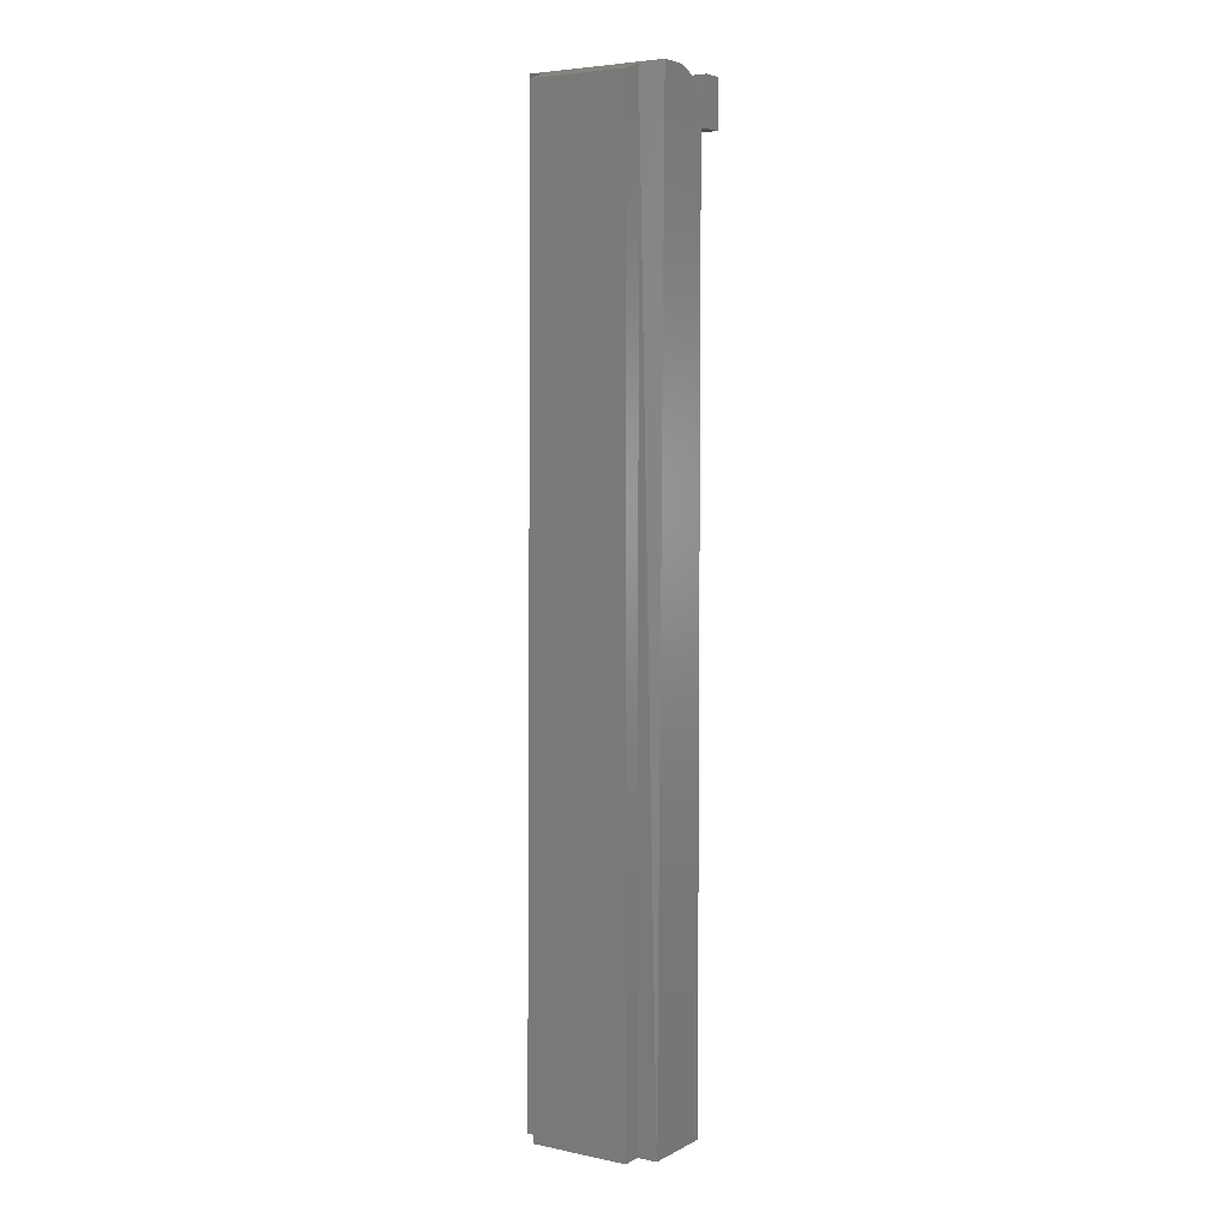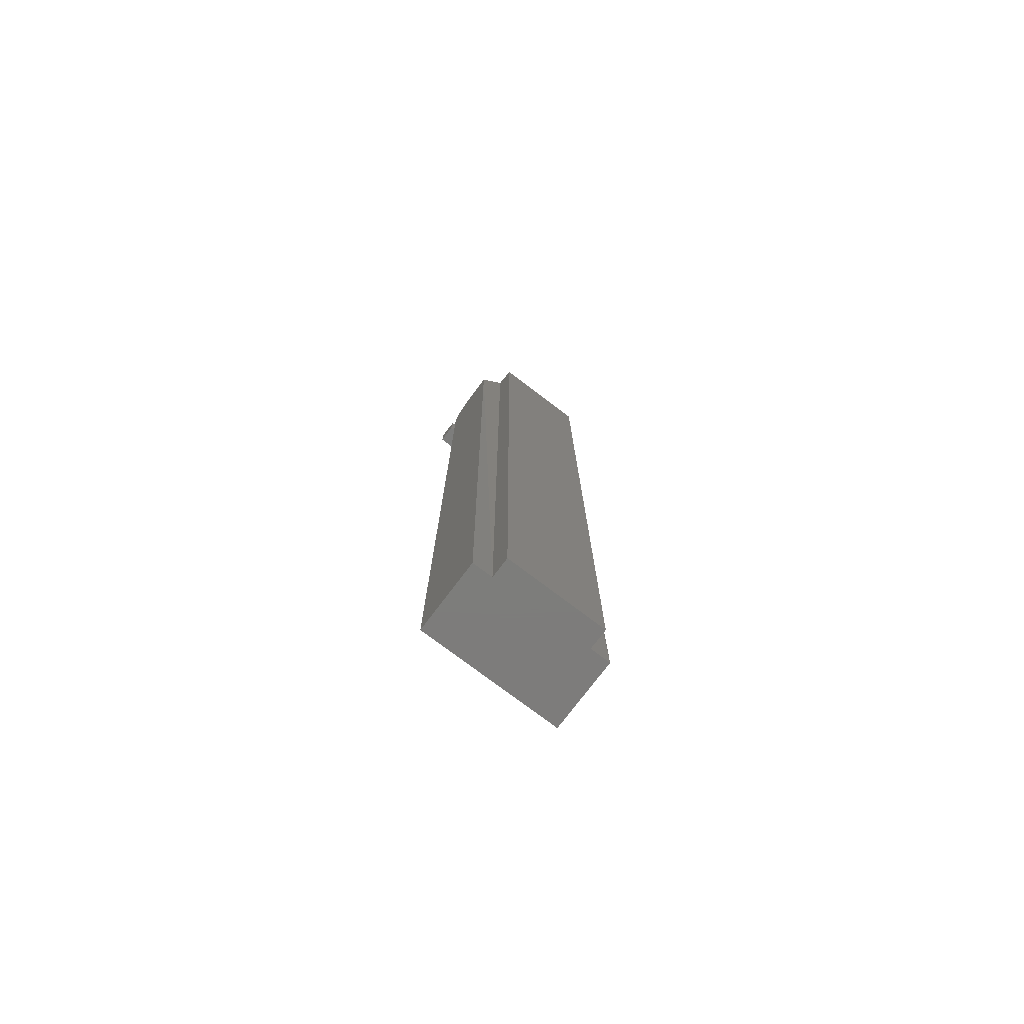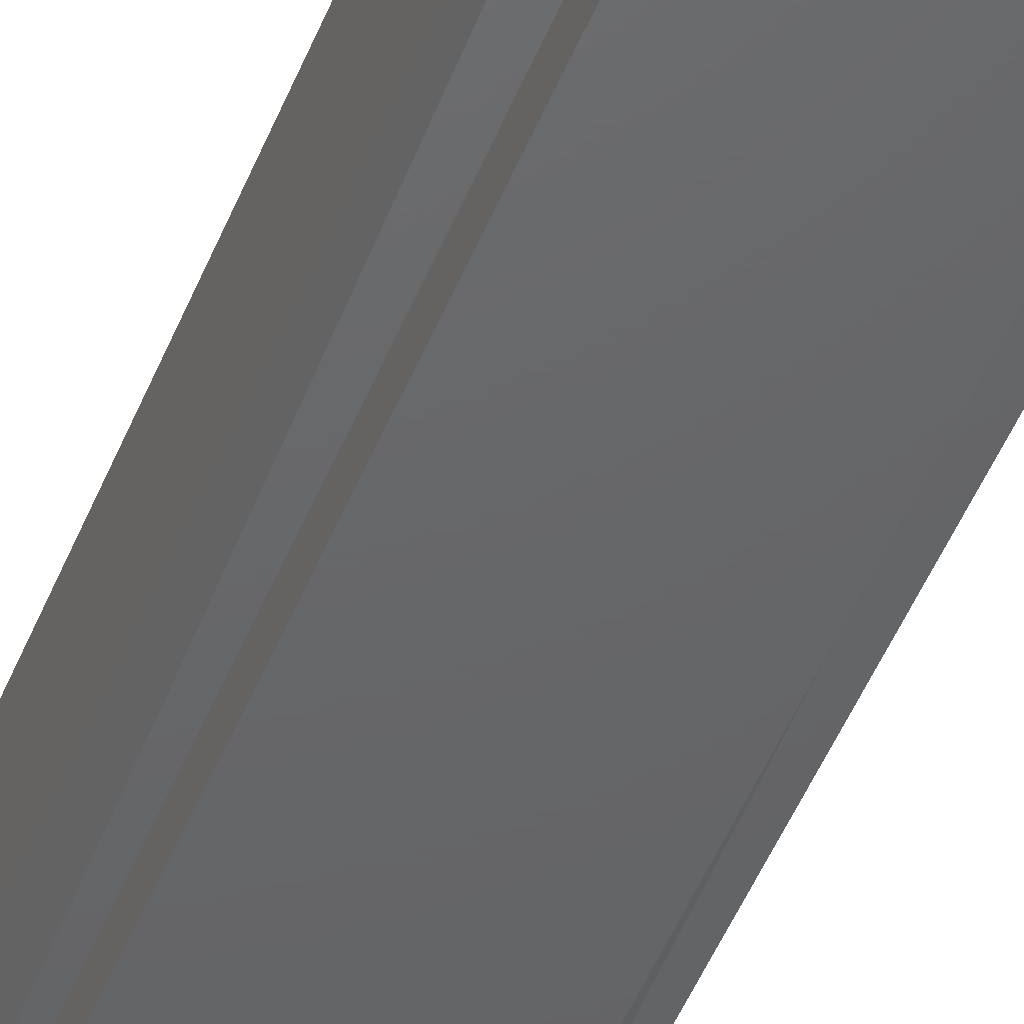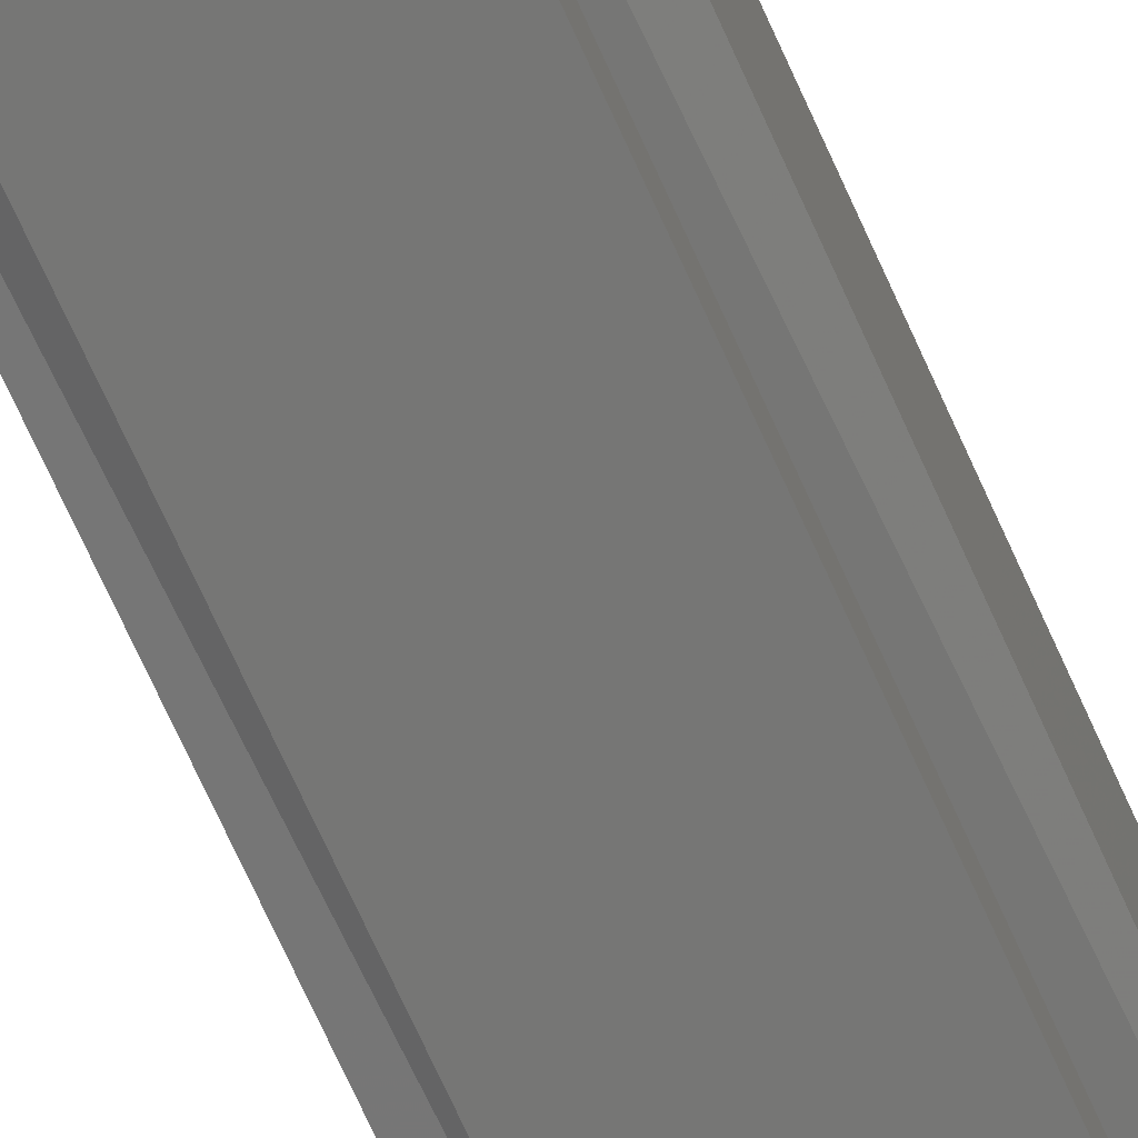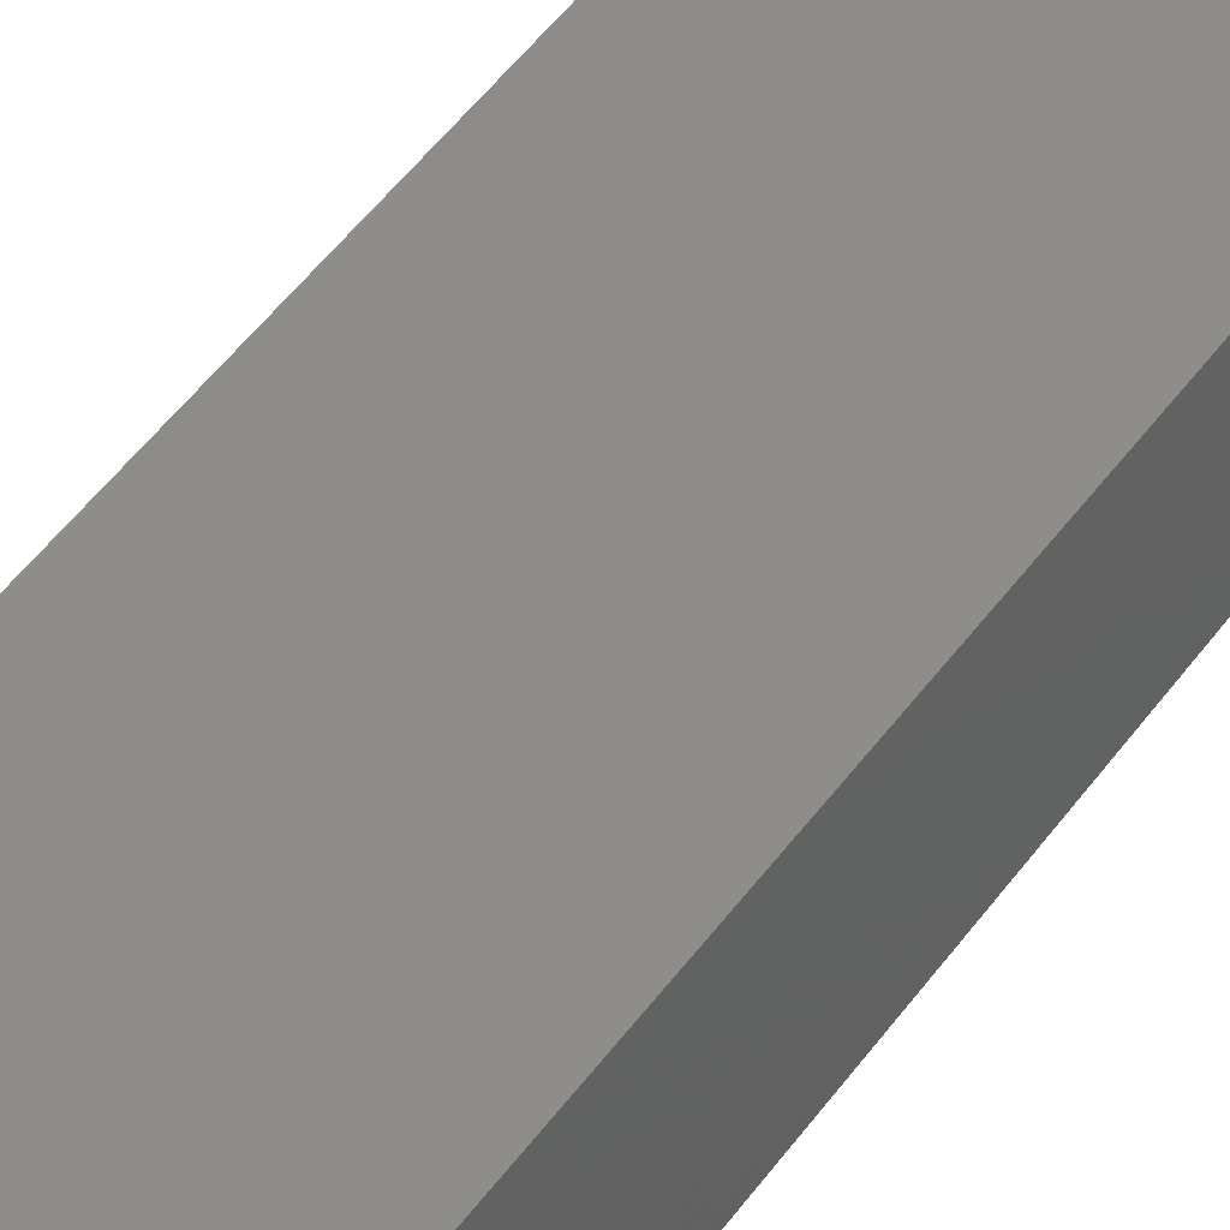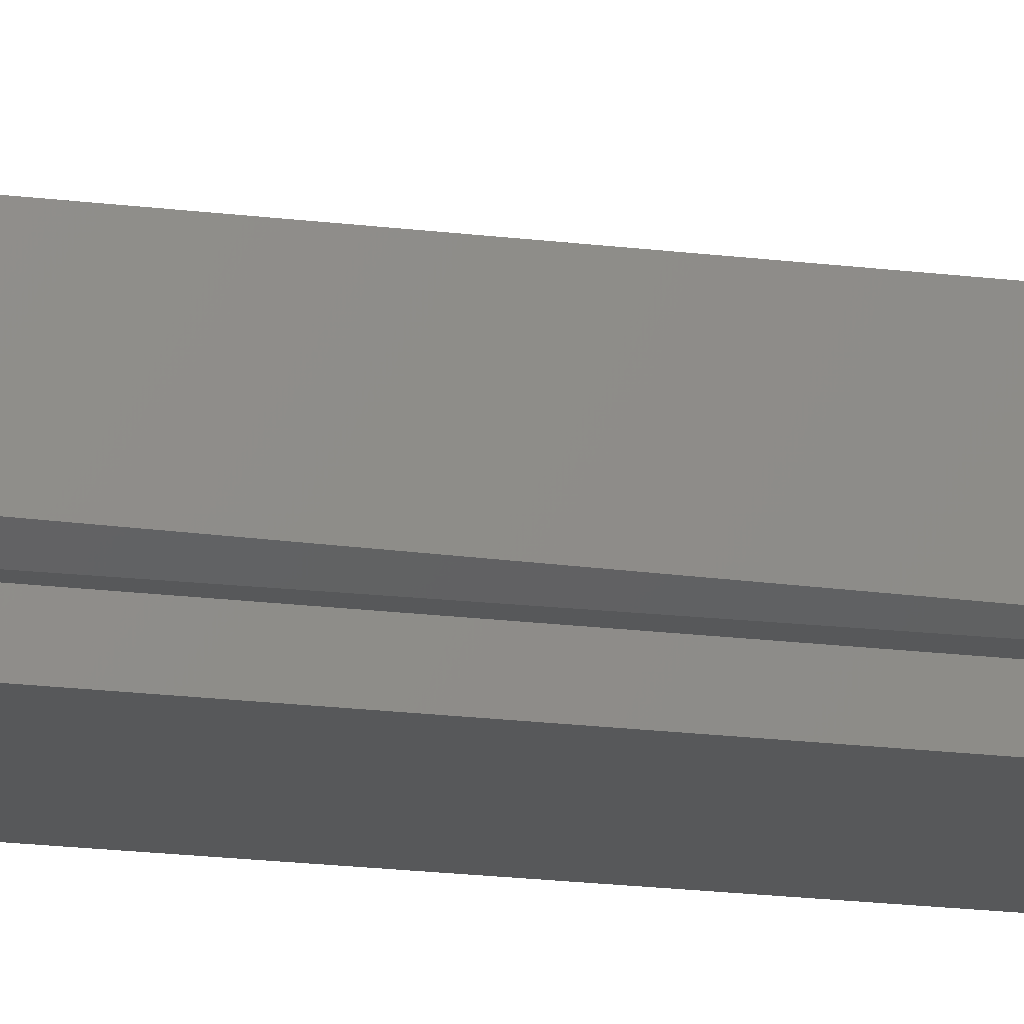
<metadata>
{"format":"stl","ext":"stl","renderer":"f3d","projection":"perspective","resolution":1024,"background":"white","views":[{"elev":5.0,"azim":32.9,"up":"+Z"},{"elev":-76.4,"azim":-37.1,"up":"+Z"},{"elev":-46.5,"azim":159.4,"up":"+Y"},{"elev":-68.3,"azim":23.9,"up":"+Y"},{"elev":40.3,"azim":-149.7,"up":"+Y"},{"elev":-19.2,"azim":76.7,"up":"+Y"}]}
</metadata>
<code>
# stl→obj: 56 verts, 104 faces
v -0.05469 0.04688 0.7322
v 0.05469 0.04688 0.7109
v -0.05469 0.04688 0.7109
v -0.05011 0.04688 0.7432
v -0.04774 0.04688 0.7451
v -0.04504 0.04688 0.7466
v -0.04211 0.04688 0.7475
v -0.03906 0.04688 0.7478
v 0.05469 0.04688 0.7478
v -0.05439 0.04688 0.7352
v -0.0535 0.04688 0.7381
v -0.05205 0.04688 0.7408
v -0.05469 0.03125 0.7109
v 0.05469 0.03125 0.7109
v -0.05469 0.03125 0.7322
v -0.05011 0.03125 0.7432
v -0.03906 0.03125 0.7478
v -0.04211 0.03125 0.7475
v -0.04504 0.03125 0.7466
v -0.04774 0.03125 0.7451
v 0.05469 0.03125 0.7478
v -0.05205 0.03125 0.7408
v -0.0535 0.03125 0.7381
v -0.05439 0.03125 0.7352
v -0.03906 -0.03125 0
v -0.03906 -0.04688 0
v -0.03906 -0.03125 0.7474
v -0.03906 -0.04688 0.7422
v 0.03906 -0.04688 0
v 0.03906 -0.03125 0
v 0.03906 -0.04688 0.7422
v 0.03906 -0.03125 0.7474
v -0.05469 -0.02344 0.75
v 0.05469 -0.02344 0.75
v -0.05469 -0.007237 0.75
v 0.05469 -0.007237 0.75
v 0.05469 -0.03125 0
v -0.05469 -0.03125 0
v -0.05469 -0.00114 0.7494
v -0.05469 0.004722 0.7476
v -0.05469 0.01012 0.7447
v -0.05469 0.01486 0.7408
v -0.05469 0.01875 0.7361
v -0.05469 0.02163 0.7307
v -0.05469 0.02341 0.7248
v -0.05469 0.02401 0.7188
v -0.05469 0.02401 0
v 0.05469 0.004722 0.7476
v 0.05469 -0.00114 0.7494
v 0.05469 0.02401 0
v 0.05469 0.02401 0.7188
v 0.05469 0.02341 0.7248
v 0.05469 0.02163 0.7307
v 0.05469 0.01875 0.7361
v 0.05469 0.01486 0.7408
v 0.05469 0.01012 0.7447
f 1 2 3
f 4 5 6
f 4 6 7
f 4 7 8
f 9 2 1
f 9 1 10
f 9 10 11
f 9 11 12
f 9 12 4
f 9 4 8
f 13 14 15
f 16 17 18
f 16 18 19
f 16 19 20
f 21 17 16
f 21 16 22
f 21 22 23
f 21 23 24
f 21 24 15
f 21 15 14
f 8 17 9
f 9 17 21
f 3 13 1
f 1 13 15
f 17 8 18
f 18 8 7
f 18 7 19
f 19 7 6
f 19 6 20
f 20 6 5
f 20 5 16
f 16 5 4
f 16 4 22
f 22 4 12
f 22 12 23
f 23 12 11
f 23 11 24
f 24 11 10
f 24 10 15
f 15 10 1
f 9 21 2
f 2 21 14
f 2 14 3
f 3 14 13
f 25 26 27
f 27 26 28
f 29 30 31
f 31 30 32
f 26 29 28
f 28 29 31
f 33 34 35
f 35 34 36
f 30 37 32
f 32 37 34
f 38 25 33
f 33 25 27
f 35 39 40
f 33 35 40
f 33 40 41
f 33 41 42
f 33 42 43
f 33 43 44
f 33 44 45
f 33 45 46
f 33 46 47
f 33 47 38
f 36 48 49
f 34 37 50
f 34 50 51
f 34 51 52
f 34 52 53
f 34 53 54
f 34 54 55
f 34 55 56
f 34 56 48
f 34 48 36
f 31 32 28
f 34 33 27
f 34 27 28
f 34 28 32
f 50 37 30
f 50 30 25
f 50 25 38
f 50 38 47
f 26 25 29
f 29 25 30
f 50 47 51
f 51 47 46
f 51 46 52
f 52 46 45
f 52 45 53
f 53 45 44
f 53 44 54
f 54 44 43
f 54 43 55
f 55 43 42
f 55 42 56
f 56 42 41
f 56 41 48
f 48 41 40
f 48 40 49
f 49 40 39
f 49 39 36
f 36 39 35

</code>
